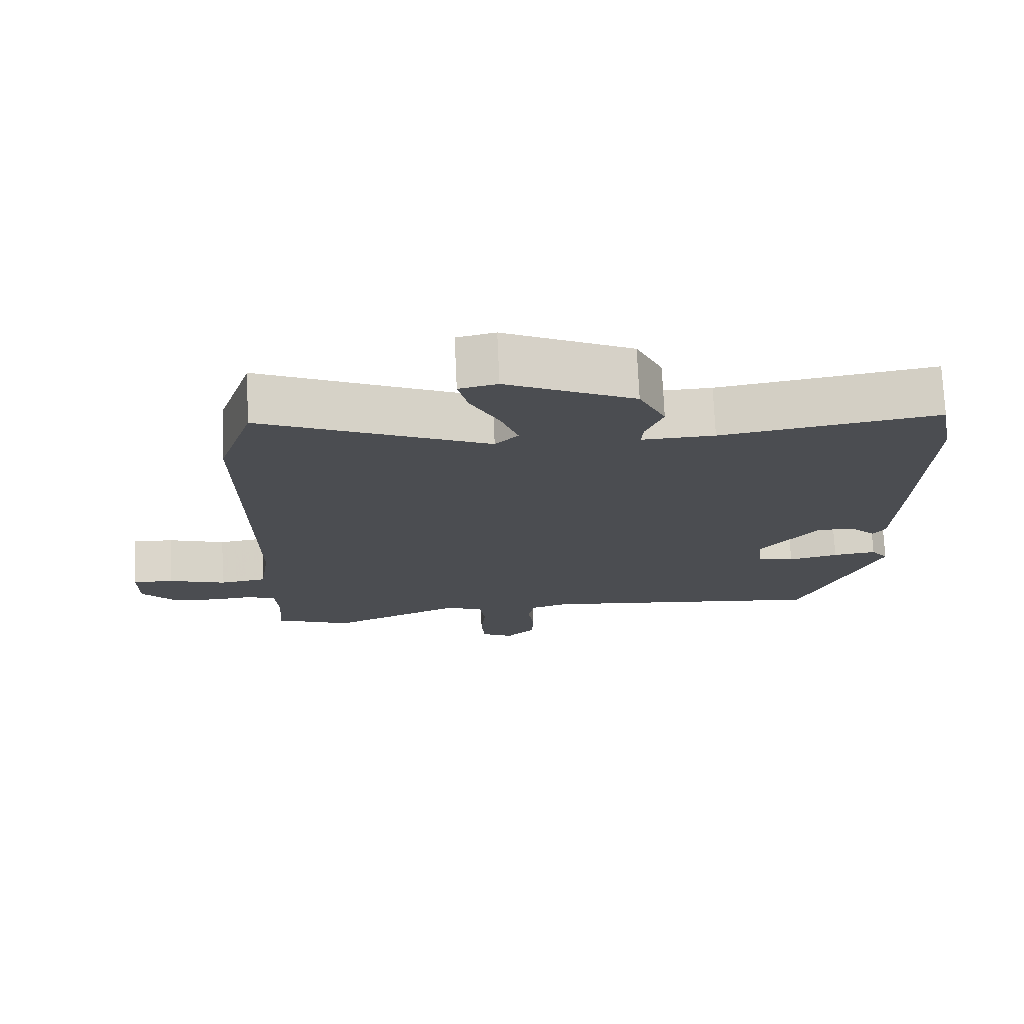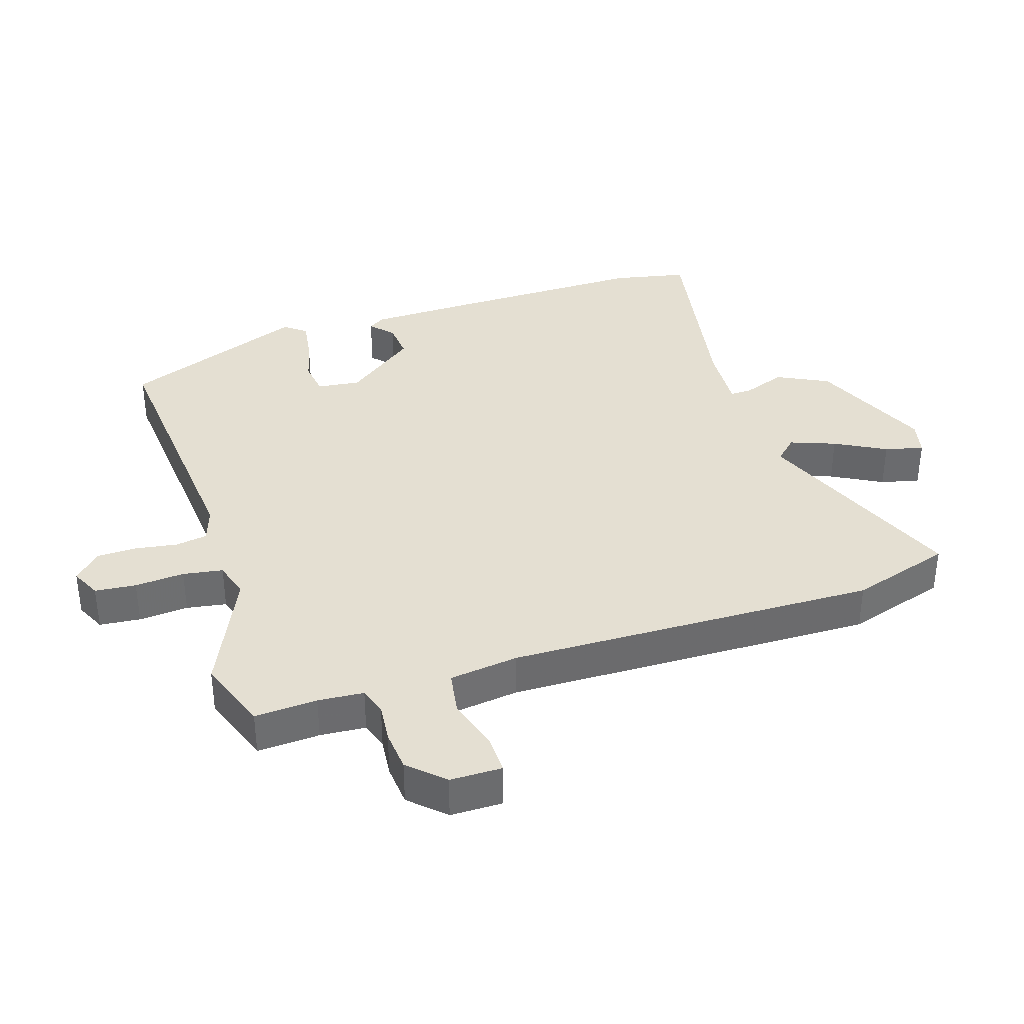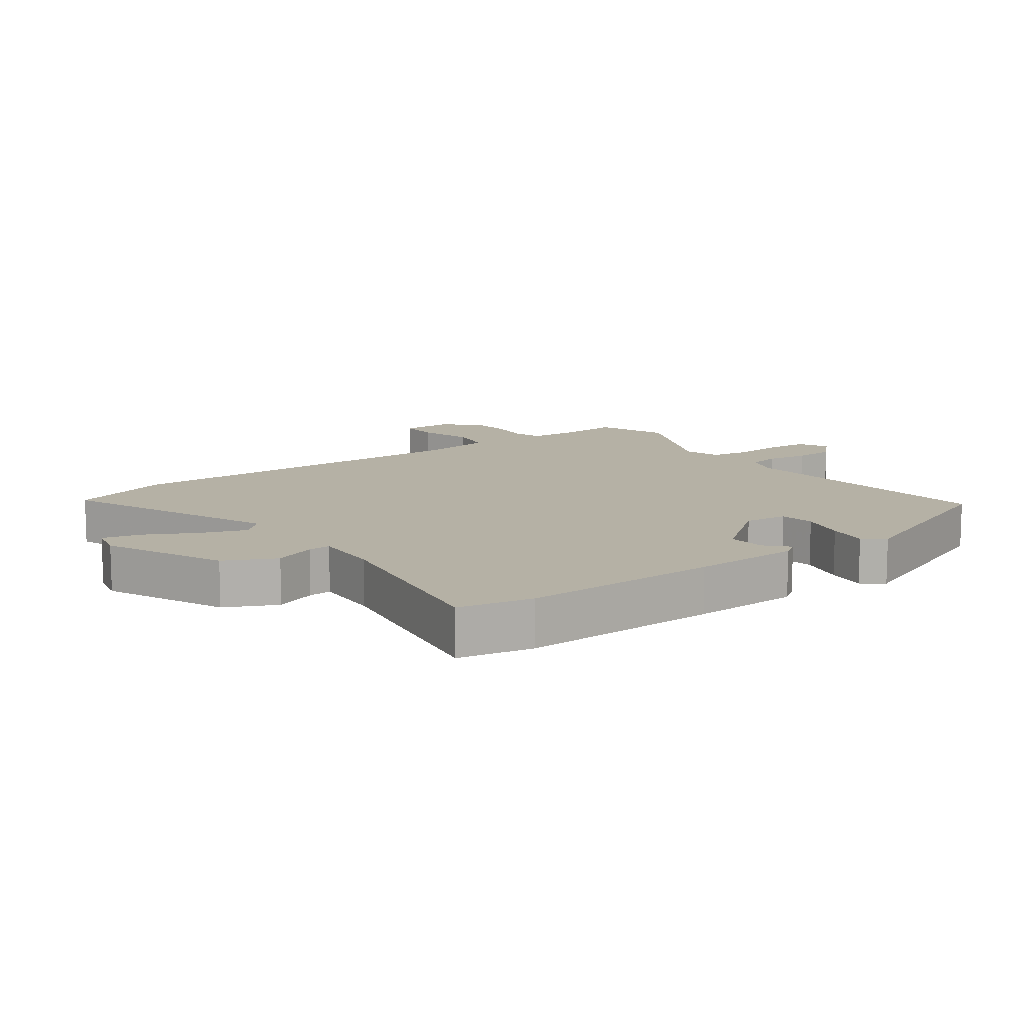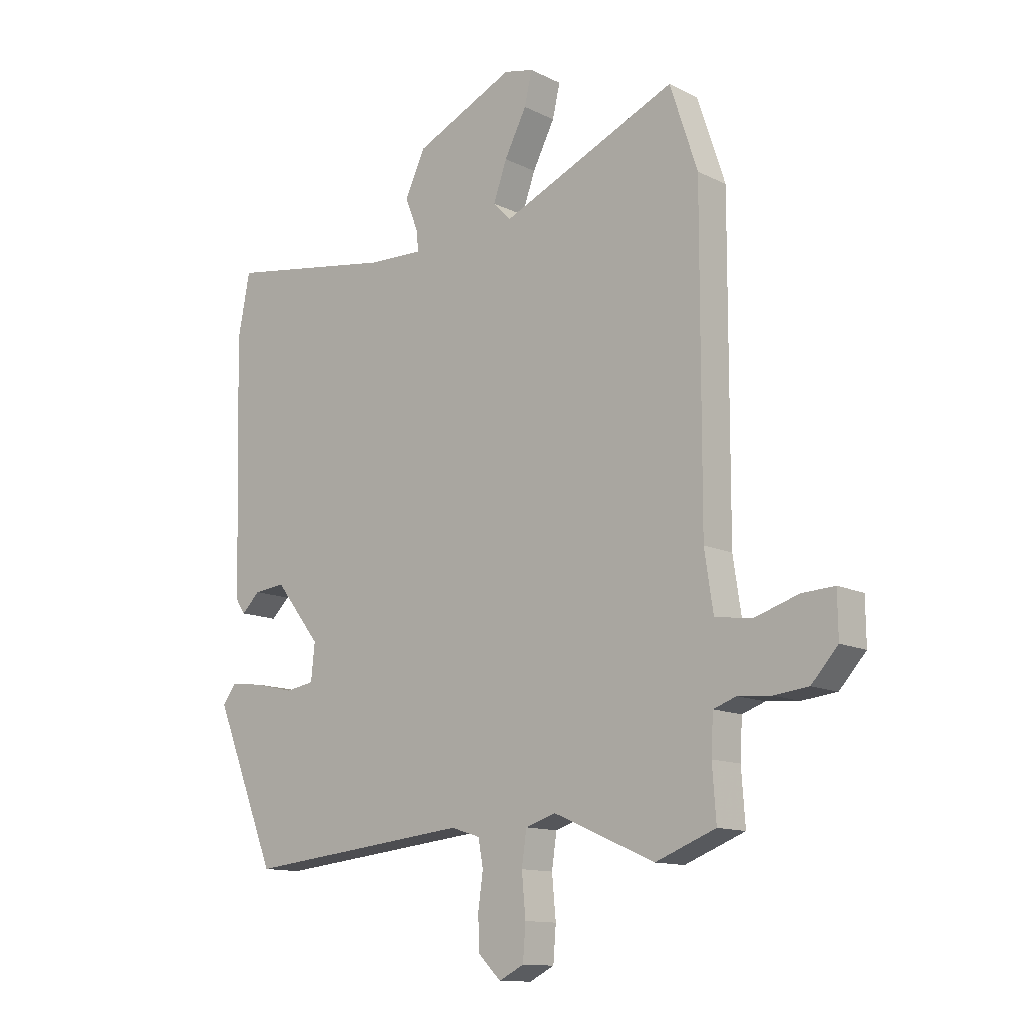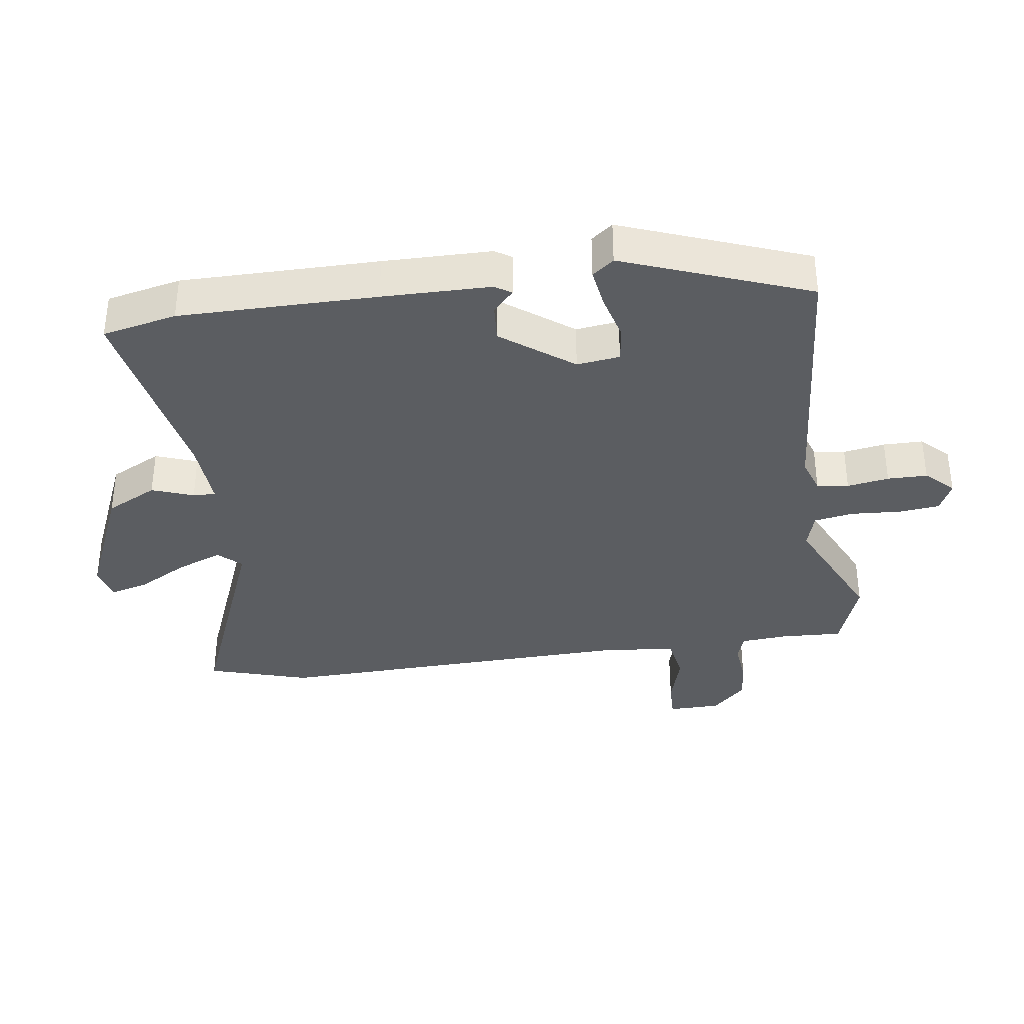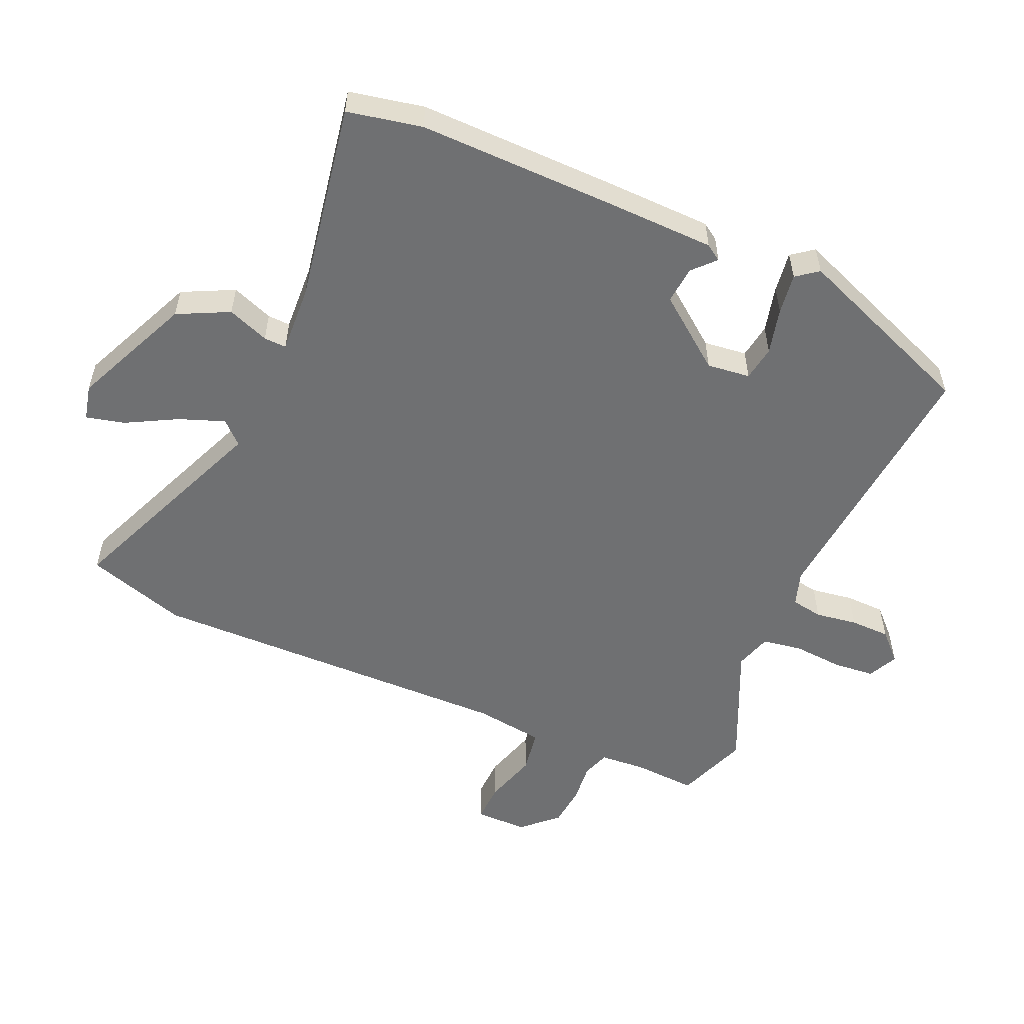
<metadata>
{"format":"obj","ext":"obj","renderer":"f3d","projection":"perspective","resolution":1024,"background":"white","views":[{"elev":74.2,"azim":-2.6,"up":"+Z"},{"elev":36.9,"azim":-106.8,"up":"+Y"},{"elev":11.9,"azim":54.4,"up":"+Y"},{"elev":-12.6,"azim":-138.7,"up":"+Z"},{"elev":-36.0,"azim":99.5,"up":"+Y"},{"elev":-54.8,"azim":67.1,"up":"+Y"}]}
</metadata>
<code>
v -0.504 0.07 0.487
v -0.453 0.07 0.642
v -0.127 0.07 0.501
v -0.094 0.07 0.535
v -0.119 0.07 0.605
v -0.16 0.07 0.684
v -0.174 0.07 0.744
v -0.119 0.07 0.756
v 0.065 0.07 0.671
v 0.103 0.07 0.591
v 0.078 0.07 0.527
v 0.076 0.07 0.492
v 0.18 0.07 0.496
v 0.491 0.07 0.546
v 0.513 0.07 0.43
v 0.505 0.07 0.123
v 0.499 0.07 -0.045
v 0.482 0.07 -0.07
v 0.448 0.07 -0.037
v 0.39 0.07 -0.031
v 0.305 0.07 -0.139
v 0.312 0.07 -0.206
v 0.366 0.07 -0.215
v 0.438 0.07 -0.198
v 0.501 0.07 -0.19
v 0.526 0.07 -0.224
v 0.41 0.07 -0.509
v -0.01 0.07 -0.465
v -0.064 0.07 -0.482
v -0.073 0.07 -0.531
v -0.064 0.07 -0.596
v -0.066 0.07 -0.658
v -0.108 0.07 -0.699
v -0.154 0.07 -0.676
v -0.159 0.07 -0.612
v -0.152 0.07 -0.535
v -0.161 0.07 -0.473
v -0.217 0.07 -0.455
v -0.405 0.07 -0.537
v -0.516 0.07 -0.494
v -0.509 0.07 -0.397
v -0.513 0.07 -0.326
v -0.555 0.07 -0.311
v -0.616 0.07 -0.316
v -0.68 0.07 -0.309
v -0.729 0.07 -0.255
v -0.728 0.07 -0.174
v -0.668 0.07 -0.177
v -0.586 0.07 -0.203
v -0.518 0.07 -0.193
v -0.502 0.07 -0.086
v -0.504 0 0.487
v -0.453 0 0.642
v -0.127 0 0.501
v -0.094 0 0.535
v -0.119 0 0.605
v -0.16 0 0.684
v -0.174 0 0.744
v -0.119 0 0.756
v 0.065 0 0.671
v 0.103 0 0.591
v 0.078 0 0.527
v 0.076 0 0.492
v 0.18 0 0.496
v 0.491 0 0.546
v 0.513 0 0.43
v 0.505 0 0.123
v 0.499 0 -0.045
v 0.482 0 -0.07
v 0.448 0 -0.037
v 0.39 0 -0.031
v 0.305 0 -0.139
v 0.312 0 -0.206
v 0.366 0 -0.215
v 0.438 0 -0.198
v 0.501 0 -0.19
v 0.526 0 -0.224
v 0.41 0 -0.509
v -0.01 0 -0.465
v -0.064 0 -0.482
v -0.073 0 -0.531
v -0.064 0 -0.596
v -0.066 0 -0.658
v -0.108 0 -0.699
v -0.154 0 -0.676
v -0.159 0 -0.612
v -0.152 0 -0.535
v -0.161 0 -0.473
v -0.217 0 -0.455
v -0.405 0 -0.537
v -0.516 0 -0.494
v -0.509 0 -0.397
v -0.513 0 -0.326
v -0.555 0 -0.311
v -0.616 0 -0.316
v -0.68 0 -0.309
v -0.729 0 -0.255
v -0.728 0 -0.174
v -0.668 0 -0.177
v -0.586 0 -0.203
v -0.518 0 -0.193
v -0.502 0 -0.086
f 46 47 48 49
f 46 49 50
f 43 44 45 46
f 43 46 50
f 42 43 50
f 41 42 50 51
f 38 39 40 41
f 33 34 35 36
f 33 36 37
f 30 31 32 33
f 29 30 33 37
f 28 29 37 38
f 26 27 28
f 23 24 25 26
f 23 26 28 38
f 16 17 18 19
f 16 19 20
f 13 14 15 16
f 12 13 16 20
f 8 9 10 11
f 8 11 12
f 5 6 7 8
f 4 5 8 12
f 3 4 12 20
f 51 1 2 3
f 22 23 38 41
f 21 22 41 51
f 3 20 21 51
f 100 99 98 97
f 101 100 97
f 97 96 95 94
f 101 97 94
f 101 94 93
f 102 101 93 92
f 92 91 90 89
f 87 86 85 84
f 88 87 84
f 84 83 82 81
f 88 84 81 80
f 89 88 80 79
f 79 78 77
f 77 76 75 74
f 89 79 77 74
f 70 69 68 67
f 71 70 67
f 67 66 65 64
f 71 67 64 63
f 62 61 60 59
f 63 62 59
f 59 58 57 56
f 63 59 56 55
f 71 63 55 54
f 54 53 52 102
f 92 89 74 73
f 102 92 73 72
f 102 72 71 54
f 1 52 53 2
f 2 53 54 3
f 3 54 55 4
f 4 55 56 5
f 5 56 57 6
f 6 57 58 7
f 7 58 59 8
f 8 59 60 9
f 9 60 61 10
f 10 61 62 11
f 11 62 63 12
f 12 63 64 13
f 13 64 65 14
f 14 65 66 15
f 15 66 67 16
f 16 67 68 17
f 17 68 69 18
f 18 69 70 19
f 19 70 71 20
f 20 71 72 21
f 21 72 73 22
f 22 73 74 23
f 23 74 75 24
f 24 75 76 25
f 25 76 77 26
f 26 77 78 27
f 27 78 79 28
f 28 79 80 29
f 29 80 81 30
f 30 81 82 31
f 31 82 83 32
f 32 83 84 33
f 33 84 85 34
f 34 85 86 35
f 35 86 87 36
f 36 87 88 37
f 37 88 89 38
f 38 89 90 39
f 39 90 91 40
f 40 91 92 41
f 41 92 93 42
f 42 93 94 43
f 43 94 95 44
f 44 95 96 45
f 45 96 97 46
f 46 97 98 47
f 47 98 99 48
f 48 99 100 49
f 49 100 101 50
f 50 101 102 51
f 51 102 52 1

</code>
